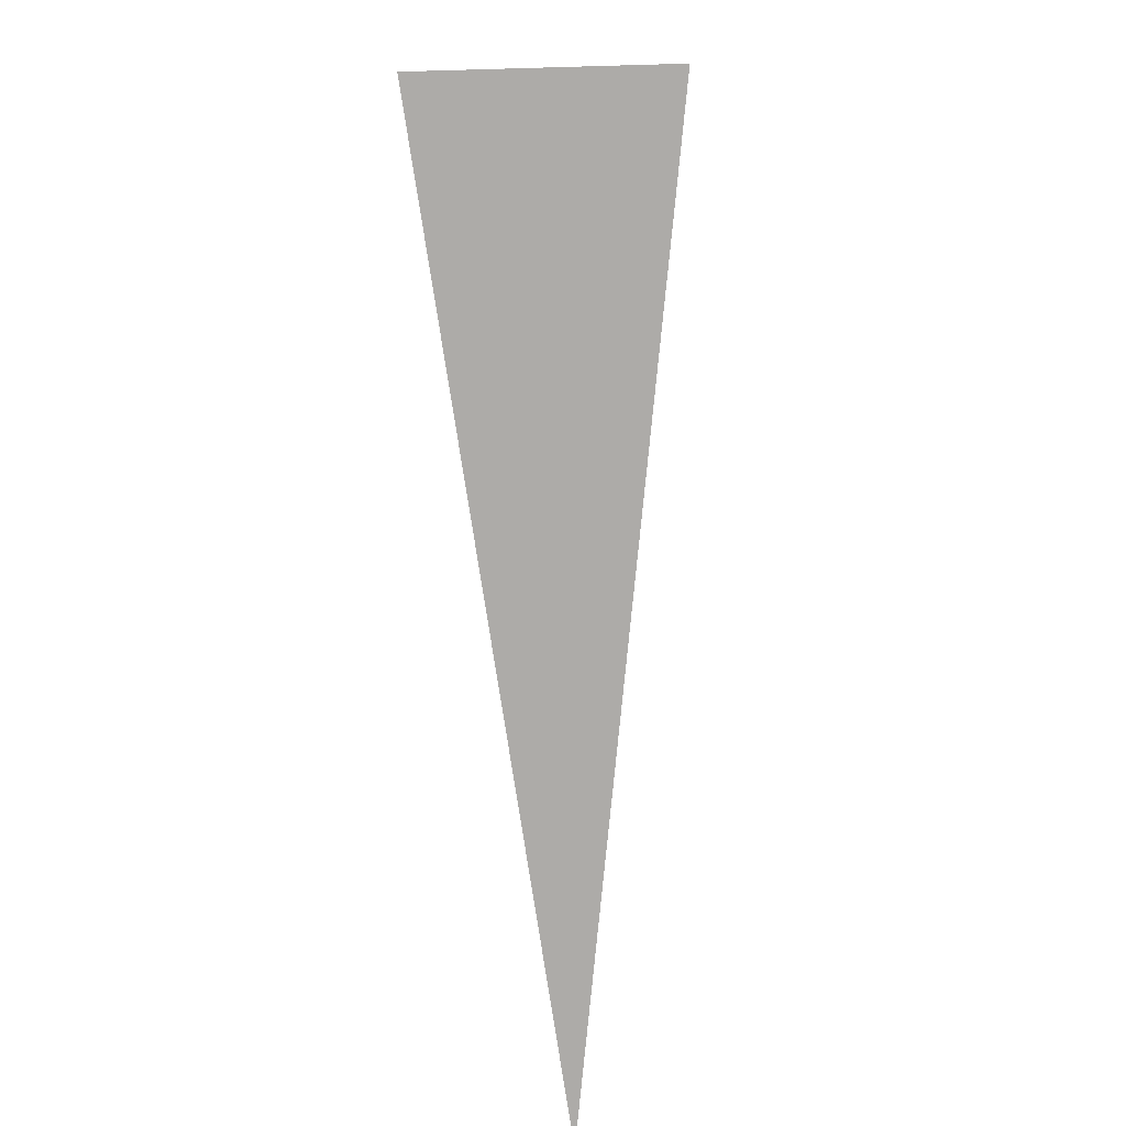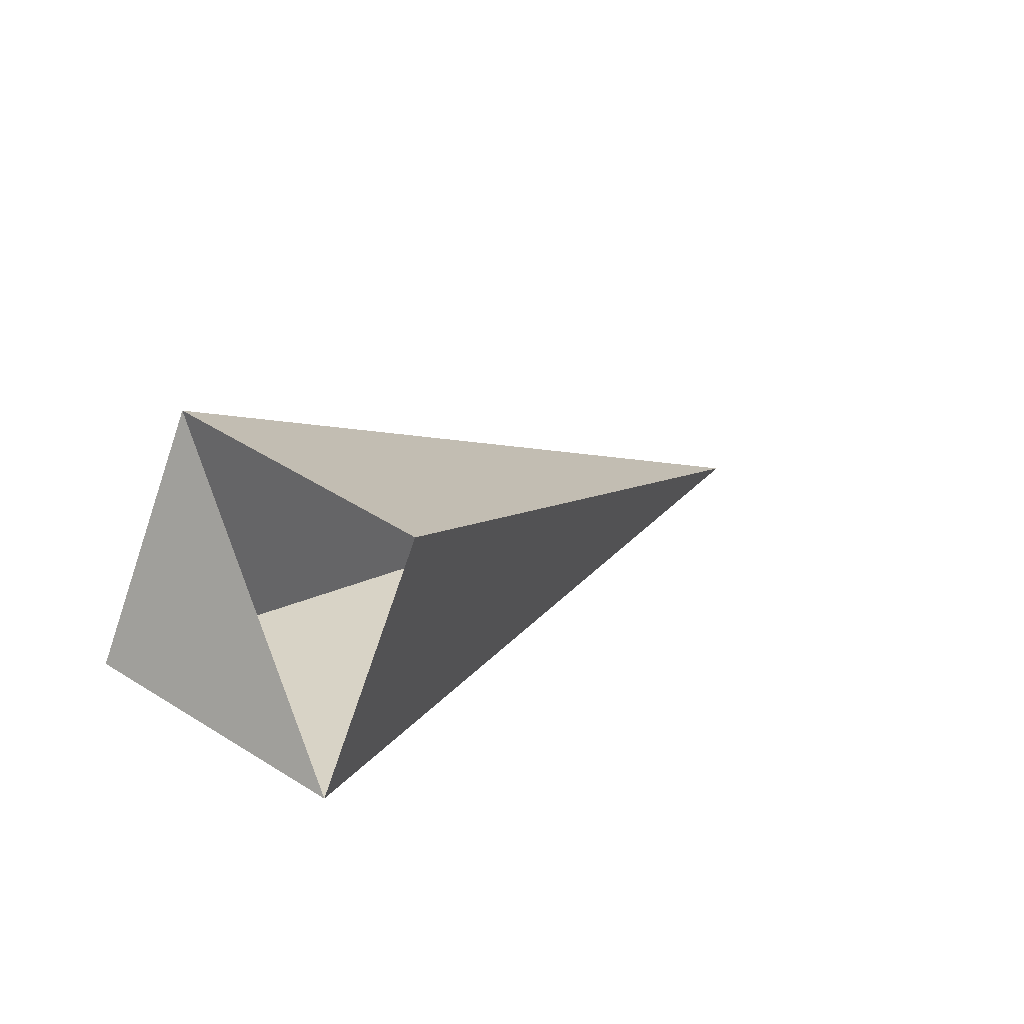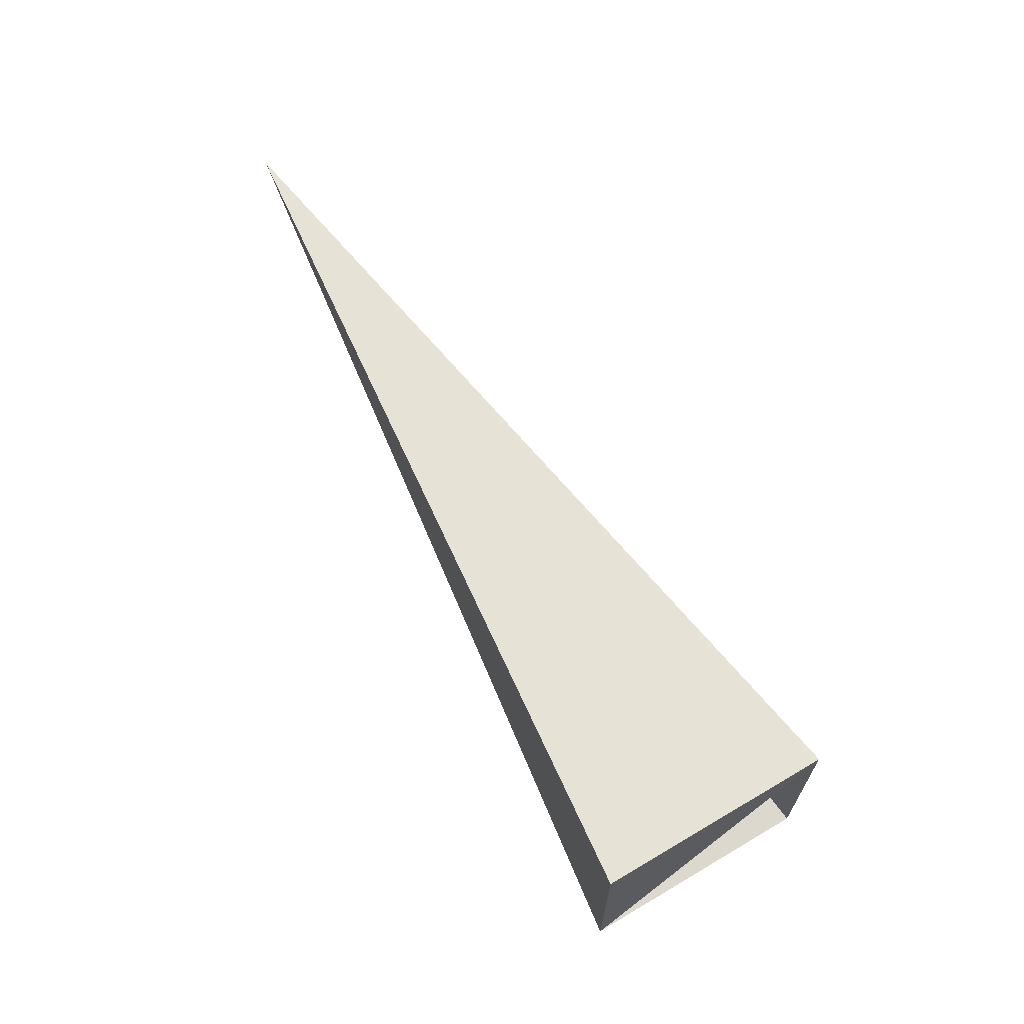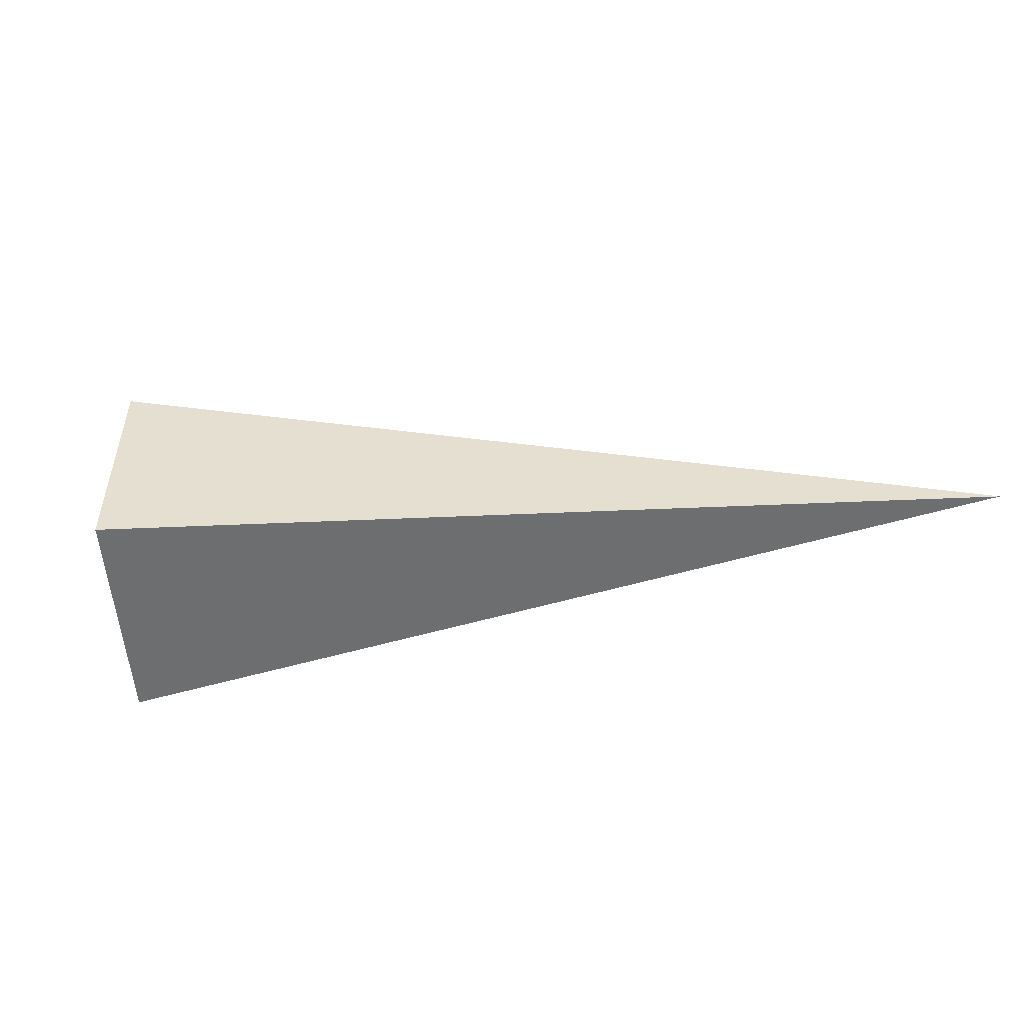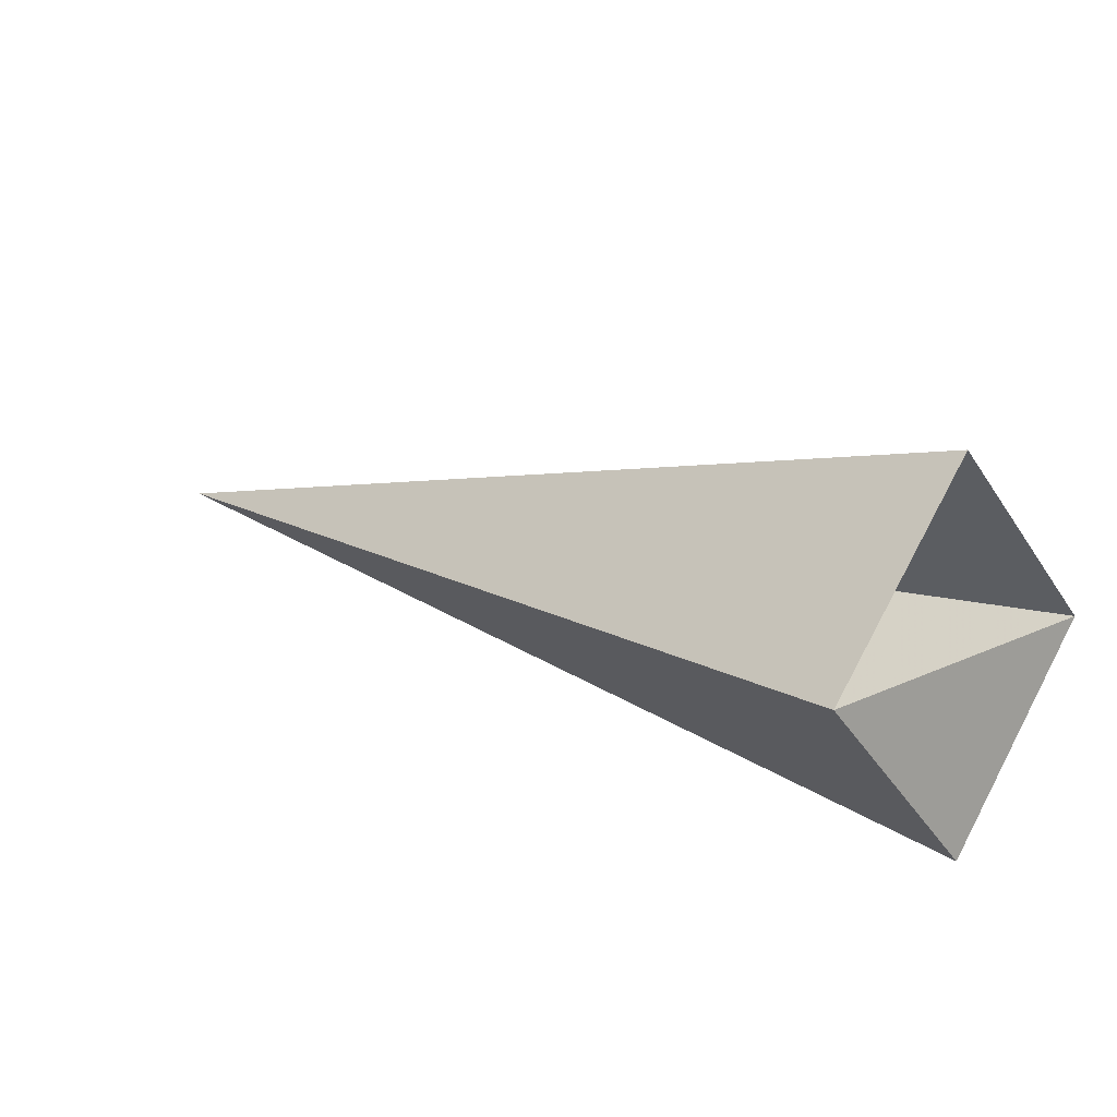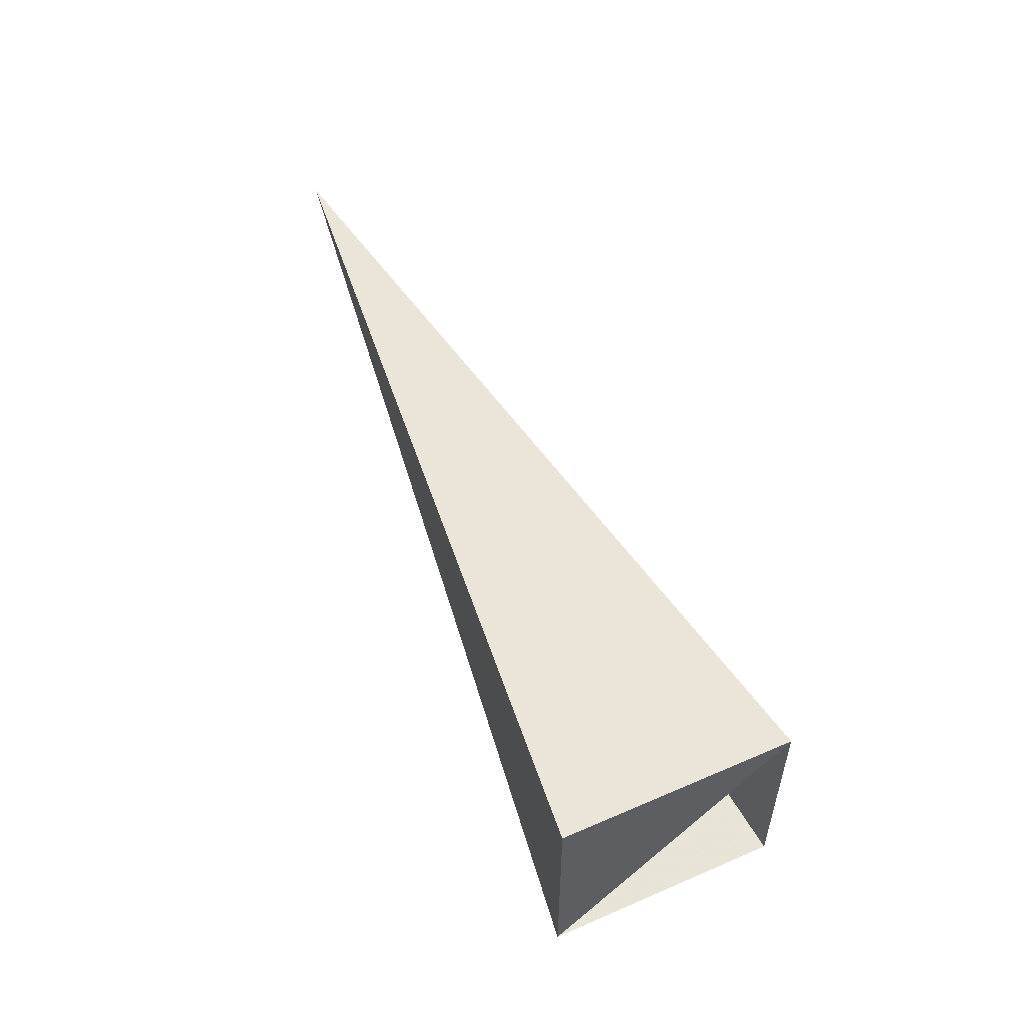
<metadata>
{"format":"obj","ext":"obj","renderer":"f3d","projection":"perspective","resolution":1024,"background":"white","views":[{"elev":-49.8,"azim":-87.8,"up":"+Z"},{"elev":48.3,"azim":-54.3,"up":"+Z"},{"elev":66.7,"azim":-86.7,"up":"+Y"},{"elev":-53.0,"azim":38.2,"up":"+Y"},{"elev":68.2,"azim":-151.4,"up":"+Z"},{"elev":55.6,"azim":-80.5,"up":"+Y"}]}
</metadata>
<code>
o 2389391207648
v 5151 -152.5 -647.1
v 5151 -152 -647.1
v 5153 -152.3 -648.1
v 5153 -152.3 -648.1
v 5151 -152 -647.1
v 5151 -152 -646.7
v 5153 -152.3 -648.1
v 5153 -152.3 -648.1
v 5151 -152 -646.7
v 5151 -152.5 -646.7
v 5153 -152.3 -648.1
v 5153 -152.3 -648.1
v 5151 -152.5 -646.7
v 5151 -152.5 -647.1
v 5153 -152.3 -648.1
v 5153 -152.3 -648.1
v 5151 -152.5 -647.1
v 5151 -152 -647.1
v 5151 -152 -646.7
v 5151 -152.5 -646.7
f 1 2 3
f 5 6 7
f 9 10 11
f 13 14 15
f 17 18 19

</code>
